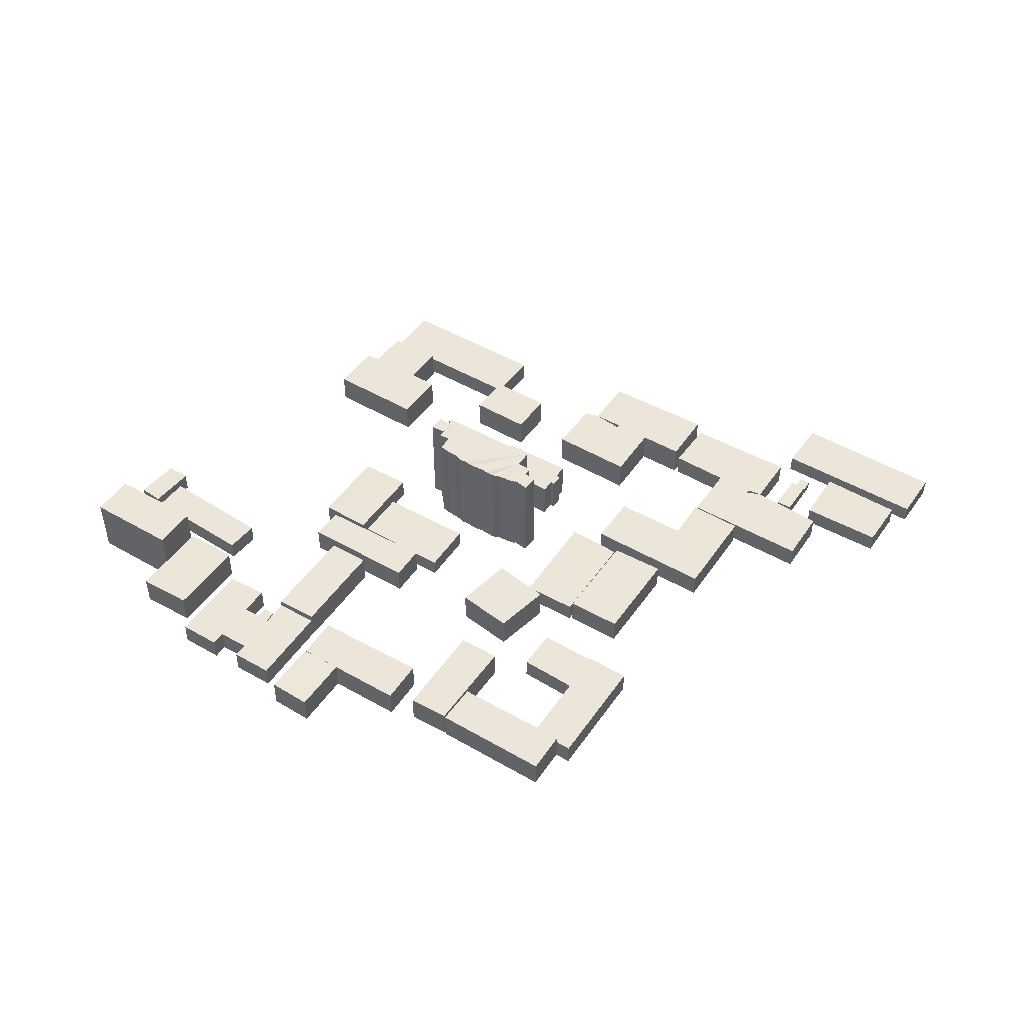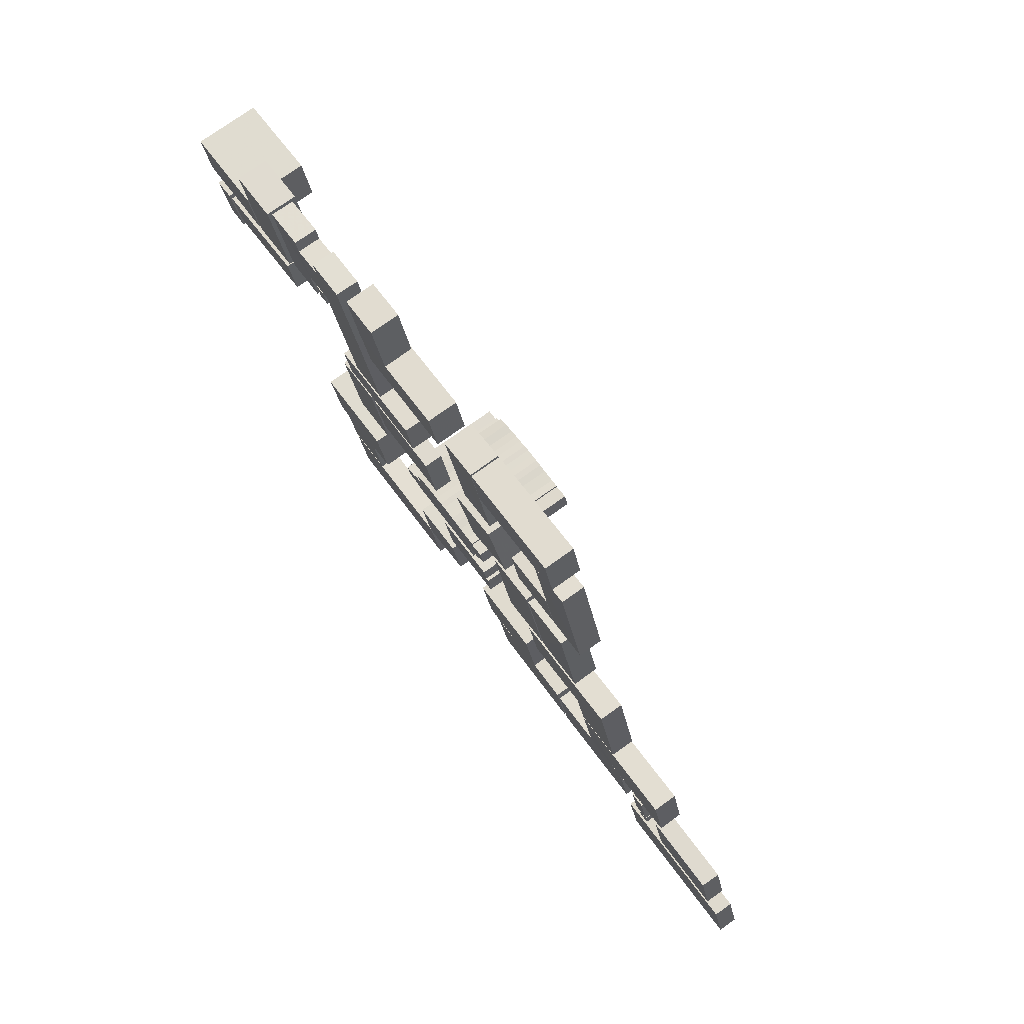
<metadata>
{"format":"obj","ext":"obj","renderer":"f3d","projection":"perspective","resolution":1024,"background":"white","views":[{"elev":47.3,"azim":-163.3,"up":"+Z"},{"elev":75.9,"azim":-125.4,"up":"+Y"}]}
</metadata>
<code>
v 4.307e+05 9.142e+06 0
v 4.307e+05 9.142e+06 0
v 4.307e+05 9.142e+06 0
v 4.307e+05 9.142e+06 0
v 4.307e+05 9.142e+06 11.53
v 4.307e+05 9.142e+06 11.53
v 4.307e+05 9.142e+06 11.53
v 4.307e+05 9.142e+06 11.53
v 4.307e+05 9.142e+06 0
v 4.307e+05 9.142e+06 0
v 4.307e+05 9.142e+06 0
v 4.307e+05 9.142e+06 0
v 4.307e+05 9.142e+06 10.61
v 4.307e+05 9.142e+06 10.61
v 4.307e+05 9.142e+06 10.61
v 4.307e+05 9.142e+06 10.61
v 4.307e+05 9.142e+06 0
v 4.308e+05 9.142e+06 0
v 4.308e+05 9.142e+06 0
v 4.307e+05 9.142e+06 0
v 4.307e+05 9.142e+06 14.78
v 4.308e+05 9.142e+06 14.78
v 4.308e+05 9.142e+06 14.78
v 4.307e+05 9.142e+06 14.78
v 4.308e+05 9.142e+06 0
v 4.308e+05 9.142e+06 0
v 4.308e+05 9.142e+06 0
v 4.308e+05 9.142e+06 0
v 4.308e+05 9.142e+06 14.67
v 4.308e+05 9.142e+06 14.67
v 4.308e+05 9.142e+06 14.67
v 4.308e+05 9.142e+06 14.67
v 4.308e+05 9.142e+06 0
v 4.309e+05 9.142e+06 0
v 4.309e+05 9.142e+06 0
v 4.308e+05 9.142e+06 0
v 4.308e+05 9.142e+06 14.78
v 4.309e+05 9.142e+06 14.78
v 4.309e+05 9.142e+06 14.78
v 4.308e+05 9.142e+06 14.78
v 4.308e+05 9.142e+06 0
v 4.309e+05 9.142e+06 0
v 4.309e+05 9.142e+06 0
v 4.308e+05 9.142e+06 0
v 4.308e+05 9.142e+06 14.3
v 4.309e+05 9.142e+06 14.3
v 4.309e+05 9.142e+06 14.3
v 4.308e+05 9.142e+06 14.3
v 4.309e+05 9.142e+06 0
v 4.309e+05 9.142e+06 0
v 4.309e+05 9.142e+06 0
v 4.309e+05 9.142e+06 0
v 4.309e+05 9.142e+06 0
v 4.309e+05 9.142e+06 0
v 4.309e+05 9.142e+06 0
v 4.309e+05 9.142e+06 0
v 4.309e+05 9.142e+06 0
v 4.309e+05 9.142e+06 0
v 4.309e+05 9.142e+06 0
v 4.309e+05 9.142e+06 0
v 4.309e+05 9.142e+06 11.1
v 4.309e+05 9.142e+06 11.1
v 4.309e+05 9.142e+06 11.1
v 4.309e+05 9.142e+06 11.1
v 4.309e+05 9.142e+06 11.1
v 4.309e+05 9.142e+06 11.1
v 4.309e+05 9.142e+06 11.1
v 4.309e+05 9.142e+06 11.1
v 4.309e+05 9.142e+06 11.1
v 4.309e+05 9.142e+06 11.1
v 4.309e+05 9.142e+06 11.1
v 4.309e+05 9.142e+06 11.1
v 4.309e+05 9.142e+06 0
v 4.309e+05 9.142e+06 0
v 4.309e+05 9.142e+06 0
v 4.309e+05 9.142e+06 0
v 4.309e+05 9.142e+06 14.51
v 4.309e+05 9.142e+06 14.51
v 4.309e+05 9.142e+06 14.51
v 4.309e+05 9.142e+06 14.51
v 4.308e+05 9.142e+06 0
v 4.309e+05 9.142e+06 0
v 4.309e+05 9.142e+06 0
v 4.308e+05 9.142e+06 0
v 4.308e+05 9.142e+06 14.12
v 4.309e+05 9.142e+06 14.12
v 4.309e+05 9.142e+06 14.12
v 4.308e+05 9.142e+06 14.12
v 4.308e+05 9.142e+06 0
v 4.309e+05 9.142e+06 0
v 4.309e+05 9.142e+06 0
v 4.308e+05 9.142e+06 0
v 4.308e+05 9.142e+06 8.936
v 4.309e+05 9.142e+06 8.936
v 4.309e+05 9.142e+06 8.936
v 4.308e+05 9.142e+06 8.936
v 4.309e+05 9.142e+06 0
v 4.309e+05 9.142e+06 0
v 4.309e+05 9.142e+06 0
v 4.309e+05 9.142e+06 0
v 4.309e+05 9.142e+06 10.21
v 4.309e+05 9.142e+06 10.21
v 4.309e+05 9.142e+06 10.21
v 4.309e+05 9.142e+06 10.21
v 4.307e+05 9.142e+06 0
v 4.307e+05 9.142e+06 0
v 4.307e+05 9.142e+06 0
v 4.307e+05 9.142e+06 0
v 4.307e+05 9.142e+06 12.64
v 4.307e+05 9.142e+06 12.64
v 4.307e+05 9.142e+06 12.64
v 4.307e+05 9.142e+06 12.64
v 4.307e+05 9.142e+06 0
v 4.308e+05 9.142e+06 0
v 4.307e+05 9.142e+06 0
v 4.307e+05 9.142e+06 0
v 4.307e+05 9.142e+06 9.357
v 4.308e+05 9.142e+06 9.357
v 4.307e+05 9.142e+06 9.357
v 4.307e+05 9.142e+06 9.357
v 4.307e+05 9.142e+06 0
v 4.307e+05 9.142e+06 0
v 4.307e+05 9.142e+06 0
v 4.307e+05 9.142e+06 0
v 4.307e+05 9.142e+06 0
v 4.307e+05 9.142e+06 0
v 4.307e+05 9.142e+06 12
v 4.307e+05 9.142e+06 12
v 4.307e+05 9.142e+06 12
v 4.307e+05 9.142e+06 12
v 4.307e+05 9.142e+06 12
v 4.307e+05 9.142e+06 12
v 4.306e+05 9.142e+06 0
v 4.307e+05 9.142e+06 0
v 4.307e+05 9.142e+06 0
v 4.307e+05 9.142e+06 0
v 4.307e+05 9.142e+06 0
v 4.306e+05 9.142e+06 0
v 4.306e+05 9.142e+06 0
v 4.307e+05 9.142e+06 0
v 4.307e+05 9.142e+06 0
v 4.306e+05 9.142e+06 0
v 4.306e+05 9.142e+06 11.73
v 4.307e+05 9.142e+06 11.73
v 4.307e+05 9.142e+06 11.73
v 4.307e+05 9.142e+06 11.73
v 4.307e+05 9.142e+06 11.73
v 4.306e+05 9.142e+06 11.73
v 4.306e+05 9.142e+06 11.73
v 4.307e+05 9.142e+06 11.73
v 4.307e+05 9.142e+06 11.73
v 4.306e+05 9.142e+06 11.73
v 4.307e+05 9.142e+06 0
v 4.308e+05 9.142e+06 0
v 4.308e+05 9.142e+06 0
v 4.307e+05 9.142e+06 0
v 4.307e+05 9.142e+06 0
v 4.308e+05 9.142e+06 0
v 4.307e+05 9.141e+06 0
v 4.307e+05 9.142e+06 0
v 4.307e+05 9.142e+06 0
v 4.307e+05 9.142e+06 0
v 4.307e+05 9.142e+06 16.4
v 4.308e+05 9.142e+06 16.4
v 4.308e+05 9.142e+06 16.4
v 4.307e+05 9.142e+06 16.4
v 4.307e+05 9.142e+06 16.4
v 4.308e+05 9.142e+06 16.4
v 4.307e+05 9.141e+06 16.4
v 4.307e+05 9.142e+06 16.4
v 4.307e+05 9.142e+06 16.4
v 4.307e+05 9.142e+06 16.4
v 4.308e+05 9.142e+06 0
v 4.308e+05 9.142e+06 0
v 4.308e+05 9.142e+06 0
v 4.308e+05 9.142e+06 0
v 4.308e+05 9.142e+06 15.15
v 4.308e+05 9.142e+06 15.15
v 4.308e+05 9.142e+06 15.15
v 4.308e+05 9.142e+06 15.15
v 4.308e+05 9.142e+06 0
v 4.309e+05 9.141e+06 0
v 4.309e+05 9.141e+06 0
v 4.308e+05 9.141e+06 0
v 4.308e+05 9.142e+06 10.73
v 4.309e+05 9.141e+06 10.73
v 4.309e+05 9.141e+06 10.73
v 4.308e+05 9.141e+06 10.73
v 4.309e+05 9.142e+06 0
v 4.309e+05 9.142e+06 0
v 4.309e+05 9.142e+06 0
v 4.309e+05 9.142e+06 0
v 4.309e+05 9.141e+06 0
v 4.309e+05 9.141e+06 0
v 4.309e+05 9.142e+06 0
v 4.309e+05 9.142e+06 0
v 4.309e+05 9.142e+06 15.7
v 4.309e+05 9.142e+06 15.7
v 4.309e+05 9.142e+06 15.7
v 4.309e+05 9.142e+06 15.7
v 4.309e+05 9.141e+06 15.7
v 4.309e+05 9.141e+06 15.7
v 4.309e+05 9.142e+06 15.7
v 4.309e+05 9.142e+06 15.7
v 4.309e+05 9.142e+06 0
v 4.31e+05 9.142e+06 0
v 4.31e+05 9.142e+06 0
v 4.309e+05 9.142e+06 0
v 4.309e+05 9.142e+06 15.41
v 4.31e+05 9.142e+06 15.41
v 4.31e+05 9.142e+06 15.41
v 4.309e+05 9.142e+06 15.41
v 4.31e+05 9.142e+06 0
v 4.31e+05 9.142e+06 0
v 4.31e+05 9.142e+06 0
v 4.31e+05 9.142e+06 0
v 4.31e+05 9.142e+06 31.04
v 4.31e+05 9.142e+06 31.04
v 4.31e+05 9.142e+06 31.04
v 4.31e+05 9.142e+06 31.04
v 4.31e+05 9.142e+06 0
v 4.31e+05 9.142e+06 0
v 4.31e+05 9.142e+06 0
v 4.31e+05 9.142e+06 0
v 4.31e+05 9.142e+06 9.372
v 4.31e+05 9.142e+06 9.372
v 4.31e+05 9.142e+06 9.372
v 4.31e+05 9.142e+06 9.372
v 4.309e+05 9.142e+06 0
v 4.31e+05 9.142e+06 0
v 4.31e+05 9.142e+06 0
v 4.309e+05 9.142e+06 0
v 4.309e+05 9.142e+06 9.539
v 4.31e+05 9.142e+06 9.539
v 4.31e+05 9.142e+06 9.539
v 4.309e+05 9.142e+06 9.539
v 4.306e+05 9.142e+06 0
v 4.306e+05 9.142e+06 0
v 4.306e+05 9.142e+06 0
v 4.306e+05 9.142e+06 0
v 4.306e+05 9.142e+06 9.449
v 4.306e+05 9.142e+06 9.449
v 4.306e+05 9.142e+06 9.449
v 4.306e+05 9.142e+06 9.449
v 4.306e+05 9.142e+06 0
v 4.306e+05 9.142e+06 0
v 4.306e+05 9.141e+06 0
v 4.306e+05 9.142e+06 0
v 4.306e+05 9.142e+06 9.198
v 4.306e+05 9.142e+06 9.198
v 4.306e+05 9.141e+06 9.198
v 4.306e+05 9.142e+06 9.198
v 4.306e+05 9.142e+06 0
v 4.306e+05 9.142e+06 0
v 4.306e+05 9.142e+06 0
v 4.306e+05 9.142e+06 0
v 4.306e+05 9.142e+06 5.291
v 4.306e+05 9.142e+06 5.291
v 4.306e+05 9.142e+06 5.291
v 4.306e+05 9.142e+06 5.291
v 4.306e+05 9.142e+06 0
v 4.306e+05 9.142e+06 0
v 4.306e+05 9.142e+06 0
v 4.306e+05 9.142e+06 0
v 4.306e+05 9.142e+06 3.915
v 4.306e+05 9.142e+06 3.915
v 4.306e+05 9.142e+06 3.915
v 4.306e+05 9.142e+06 3.915
v 4.308e+05 9.142e+06 0
v 4.308e+05 9.142e+06 0
v 4.308e+05 9.142e+06 0
v 4.307e+05 9.142e+06 0
v 4.308e+05 9.142e+06 16.5
v 4.308e+05 9.142e+06 16.5
v 4.308e+05 9.142e+06 16.5
v 4.307e+05 9.142e+06 16.5
v 4.309e+05 9.142e+06 0
v 4.309e+05 9.142e+06 0
v 4.309e+05 9.142e+06 0
v 4.309e+05 9.142e+06 0
v 4.309e+05 9.142e+06 3.679
v 4.309e+05 9.142e+06 3.679
v 4.309e+05 9.142e+06 3.679
v 4.309e+05 9.142e+06 3.679
v 4.308e+05 9.142e+06 0
v 4.308e+05 9.142e+06 0
v 4.308e+05 9.142e+06 0
v 4.308e+05 9.142e+06 0
v 4.308e+05 9.142e+06 0
v 4.308e+05 9.142e+06 0
v 4.308e+05 9.142e+06 0
v 4.308e+05 9.142e+06 0
v 4.308e+05 9.142e+06 19.67
v 4.308e+05 9.142e+06 19.67
v 4.308e+05 9.142e+06 19.67
v 4.308e+05 9.142e+06 19.67
v 4.308e+05 9.142e+06 19.67
v 4.308e+05 9.142e+06 19.67
v 4.308e+05 9.142e+06 19.67
v 4.308e+05 9.142e+06 19.67
v 4.308e+05 9.142e+06 0
v 4.308e+05 9.142e+06 0
v 4.308e+05 9.142e+06 0
v 4.308e+05 9.142e+06 0
v 4.308e+05 9.142e+06 0
v 4.308e+05 9.142e+06 0
v 4.308e+05 9.142e+06 0
v 4.308e+05 9.142e+06 0
v 4.308e+05 9.142e+06 0
v 4.308e+05 9.142e+06 0
v 4.308e+05 9.142e+06 0
v 4.308e+05 9.142e+06 0
v 4.308e+05 9.142e+06 0
v 4.308e+05 9.142e+06 0
v 4.308e+05 9.142e+06 0
v 4.308e+05 9.142e+06 0
v 4.308e+05 9.142e+06 0
v 4.308e+05 9.142e+06 0
v 4.308e+05 9.142e+06 0
v 4.308e+05 9.142e+06 0
v 4.308e+05 9.142e+06 0
v 4.308e+05 9.142e+06 0
v 4.308e+05 9.142e+06 0
v 4.308e+05 9.142e+06 0
v 4.308e+05 9.142e+06 0
v 4.308e+05 9.142e+06 0
v 4.308e+05 9.142e+06 0
v 4.308e+05 9.142e+06 0
v 4.308e+05 9.142e+06 51.83
v 4.308e+05 9.142e+06 51.83
v 4.308e+05 9.142e+06 51.83
v 4.308e+05 9.142e+06 51.83
v 4.308e+05 9.142e+06 51.83
v 4.308e+05 9.142e+06 51.83
v 4.308e+05 9.142e+06 51.83
v 4.308e+05 9.142e+06 51.83
v 4.308e+05 9.142e+06 51.83
v 4.308e+05 9.142e+06 51.83
v 4.308e+05 9.142e+06 51.83
v 4.308e+05 9.142e+06 51.83
v 4.308e+05 9.142e+06 51.83
v 4.308e+05 9.142e+06 51.83
v 4.308e+05 9.142e+06 51.83
v 4.308e+05 9.142e+06 51.83
v 4.308e+05 9.142e+06 51.83
v 4.308e+05 9.142e+06 51.83
v 4.308e+05 9.142e+06 51.83
v 4.308e+05 9.142e+06 51.83
v 4.308e+05 9.142e+06 51.83
v 4.308e+05 9.142e+06 51.83
v 4.308e+05 9.142e+06 51.83
v 4.308e+05 9.142e+06 51.83
v 4.308e+05 9.142e+06 51.83
v 4.308e+05 9.142e+06 51.83
v 4.308e+05 9.142e+06 51.83
v 4.308e+05 9.142e+06 51.83
f 3 2 4
f 2 1 4
f 7 6 8
f 6 5 8
f 1 2 5
f 2 6 5
f 2 3 6
f 3 7 6
f 3 4 7
f 4 8 7
f 4 1 8
f 1 5 8
f 12 10 9
f 10 12 11
f 16 14 13
f 14 16 15
f 9 10 13
f 10 14 13
f 10 11 14
f 11 15 14
f 11 12 15
f 12 16 15
f 12 9 16
f 9 13 16
f 19 17 20
f 17 19 18
f 23 21 24
f 21 23 22
f 17 18 21
f 18 22 21
f 18 19 22
f 19 23 22
f 19 20 23
f 20 24 23
f 20 17 24
f 17 21 24
f 27 26 28
f 26 25 28
f 31 30 32
f 30 29 32
f 25 26 29
f 26 30 29
f 26 27 30
f 27 31 30
f 27 28 31
f 28 32 31
f 28 25 32
f 25 29 32
f 33 35 34
f 35 33 36
f 37 39 38
f 39 37 40
f 33 34 37
f 34 38 37
f 34 35 38
f 35 39 38
f 35 36 39
f 36 40 39
f 36 33 40
f 33 37 40
f 43 42 44
f 42 41 44
f 47 46 48
f 46 45 48
f 41 42 45
f 42 46 45
f 42 43 46
f 43 47 46
f 43 44 47
f 44 48 47
f 44 41 48
f 41 45 48
f 57 55 54
f 57 56 55
f 58 49 60
f 59 58 60
f 52 57 54
f 53 52 54
f 58 51 49
f 51 50 49
f 51 58 57
f 52 51 57
f 69 67 66
f 69 68 67
f 70 61 72
f 71 70 72
f 64 69 66
f 65 64 66
f 70 63 61
f 63 62 61
f 63 70 69
f 64 63 69
f 49 50 61
f 50 62 61
f 50 51 62
f 51 63 62
f 51 52 63
f 52 64 63
f 52 53 64
f 53 65 64
f 53 54 65
f 54 66 65
f 54 55 66
f 55 67 66
f 55 56 67
f 56 68 67
f 56 57 68
f 57 69 68
f 57 58 69
f 58 70 69
f 58 59 70
f 59 71 70
f 59 60 71
f 60 72 71
f 60 49 72
f 49 61 72
f 74 73 76
f 75 74 76
f 78 77 80
f 79 78 80
f 73 74 77
f 74 78 77
f 74 75 78
f 75 79 78
f 75 76 79
f 76 80 79
f 76 73 80
f 73 77 80
f 83 81 84
f 81 83 82
f 87 85 88
f 85 87 86
f 81 82 85
f 82 86 85
f 82 83 86
f 83 87 86
f 83 84 87
f 84 88 87
f 84 81 88
f 81 85 88
f 91 90 92
f 90 89 92
f 95 94 96
f 94 93 96
f 89 90 93
f 90 94 93
f 90 91 94
f 91 95 94
f 91 92 95
f 92 96 95
f 92 89 96
f 89 93 96
f 98 97 100
f 99 98 100
f 102 101 104
f 103 102 104
f 97 98 101
f 98 102 101
f 98 99 102
f 99 103 102
f 99 100 103
f 100 104 103
f 100 97 104
f 97 101 104
f 107 105 108
f 105 107 106
f 111 109 112
f 109 111 110
f 105 106 109
f 106 110 109
f 106 107 110
f 107 111 110
f 107 108 111
f 108 112 111
f 108 105 112
f 105 109 112
f 113 115 114
f 115 113 116
f 117 119 118
f 119 117 120
f 113 114 117
f 114 118 117
f 114 115 118
f 115 119 118
f 115 116 119
f 116 120 119
f 116 113 120
f 113 117 120
f 124 121 126
f 121 124 122
f 124 123 122
f 125 124 126
f 130 127 132
f 127 130 128
f 130 129 128
f 131 130 132
f 121 122 127
f 122 128 127
f 122 123 128
f 123 129 128
f 123 124 129
f 124 130 129
f 124 125 130
f 125 131 130
f 125 126 131
f 126 132 131
f 126 121 132
f 121 127 132
f 141 134 133
f 135 134 141
f 140 135 141
f 135 137 136
f 135 138 137
f 135 140 138
f 140 139 138
f 139 133 142
f 139 141 133
f 151 144 143
f 145 144 151
f 150 145 151
f 145 147 146
f 145 148 147
f 145 150 148
f 150 149 148
f 149 143 152
f 149 151 143
f 133 134 143
f 134 144 143
f 134 135 144
f 135 145 144
f 135 136 145
f 136 146 145
f 136 137 146
f 137 147 146
f 137 138 147
f 138 148 147
f 138 139 148
f 139 149 148
f 139 140 149
f 140 150 149
f 140 141 150
f 141 151 150
f 141 142 151
f 142 152 151
f 142 133 152
f 133 143 152
f 159 162 160
f 158 155 154
f 157 162 159
f 158 157 159
f 162 161 160
f 156 158 154
f 153 156 154
f 156 153 162
f 157 156 162
f 169 172 170
f 168 165 164
f 167 172 169
f 168 167 169
f 172 171 170
f 166 168 164
f 163 166 164
f 166 163 172
f 167 166 172
f 153 154 163
f 154 164 163
f 154 155 164
f 155 165 164
f 155 156 165
f 156 166 165
f 156 157 166
f 157 167 166
f 157 158 167
f 158 168 167
f 158 159 168
f 159 169 168
f 159 160 169
f 160 170 169
f 160 161 170
f 161 171 170
f 161 162 171
f 162 172 171
f 162 153 172
f 153 163 172
f 175 173 176
f 173 175 174
f 179 177 180
f 177 179 178
f 173 174 177
f 174 178 177
f 174 175 178
f 175 179 178
f 175 176 179
f 176 180 179
f 176 173 180
f 173 177 180
f 183 181 184
f 181 183 182
f 187 185 188
f 185 187 186
f 181 182 185
f 182 186 185
f 182 183 186
f 183 187 186
f 183 184 187
f 184 188 187
f 184 181 188
f 181 185 188
f 192 191 190
f 189 195 190
f 195 192 190
f 195 189 196
f 192 195 193
f 195 194 193
f 200 199 198
f 197 203 198
f 203 200 198
f 203 197 204
f 200 203 201
f 203 202 201
f 189 190 197
f 190 198 197
f 190 191 198
f 191 199 198
f 191 192 199
f 192 200 199
f 192 193 200
f 193 201 200
f 193 194 201
f 194 202 201
f 194 195 202
f 195 203 202
f 195 196 203
f 196 204 203
f 196 189 204
f 189 197 204
f 207 205 208
f 205 207 206
f 211 209 212
f 209 211 210
f 205 206 209
f 206 210 209
f 206 207 210
f 207 211 210
f 207 208 211
f 208 212 211
f 208 205 212
f 205 209 212
f 214 213 216
f 215 214 216
f 218 217 220
f 219 218 220
f 213 214 217
f 214 218 217
f 214 215 218
f 215 219 218
f 215 216 219
f 216 220 219
f 216 213 220
f 213 217 220
f 223 221 224
f 221 223 222
f 227 225 228
f 225 227 226
f 221 222 225
f 222 226 225
f 222 223 226
f 223 227 226
f 223 224 227
f 224 228 227
f 224 221 228
f 221 225 228
f 231 229 232
f 229 231 230
f 235 233 236
f 233 235 234
f 229 230 233
f 230 234 233
f 230 231 234
f 231 235 234
f 231 232 235
f 232 236 235
f 232 229 236
f 229 233 236
f 238 237 240
f 239 238 240
f 242 241 244
f 243 242 244
f 237 238 241
f 238 242 241
f 238 239 242
f 239 243 242
f 239 240 243
f 240 244 243
f 240 237 244
f 237 241 244
f 247 245 248
f 245 247 246
f 251 249 252
f 249 251 250
f 245 246 249
f 246 250 249
f 246 247 250
f 247 251 250
f 247 248 251
f 248 252 251
f 248 245 252
f 245 249 252
f 253 255 254
f 255 253 256
f 257 259 258
f 259 257 260
f 253 254 257
f 254 258 257
f 254 255 258
f 255 259 258
f 255 256 259
f 256 260 259
f 256 253 260
f 253 257 260
f 263 262 264
f 262 261 264
f 267 266 268
f 266 265 268
f 261 262 265
f 262 266 265
f 262 263 266
f 263 267 266
f 263 264 267
f 264 268 267
f 264 261 268
f 261 265 268
f 271 269 272
f 269 271 270
f 275 273 276
f 273 275 274
f 269 270 273
f 270 274 273
f 270 271 274
f 271 275 274
f 271 272 275
f 272 276 275
f 272 269 276
f 269 273 276
f 279 277 280
f 277 279 278
f 283 281 284
f 281 283 282
f 277 278 281
f 278 282 281
f 278 279 282
f 279 283 282
f 279 280 283
f 280 284 283
f 280 277 284
f 277 281 284
f 287 289 288
f 289 287 286
f 285 292 286
f 292 289 286
f 291 290 289
f 292 291 289
f 295 297 296
f 297 295 294
f 293 300 294
f 300 297 294
f 299 298 297
f 300 299 297
f 285 286 293
f 286 294 293
f 286 287 294
f 287 295 294
f 287 288 295
f 288 296 295
f 288 289 296
f 289 297 296
f 289 290 297
f 290 298 297
f 290 291 298
f 291 299 298
f 291 292 299
f 292 300 299
f 292 285 300
f 285 293 300
f 316 324 323
f 321 316 323
f 321 318 316
f 321 320 319
f 318 321 319
f 318 317 316
f 313 312 316
f 315 314 316
f 314 313 316
f 312 311 316
f 324 311 310
f 316 311 324
f 309 324 310
f 309 325 324
f 325 306 305
f 307 306 325
f 308 307 325
f 309 308 325
f 304 325 305
f 304 303 302
f 327 326 325
f 304 327 325
f 327 304 302
f 327 301 328
f 327 302 301
f 344 352 351
f 349 344 351
f 349 346 344
f 349 348 347
f 346 349 347
f 346 345 344
f 341 340 344
f 343 342 344
f 342 341 344
f 340 339 344
f 352 339 338
f 344 339 352
f 337 352 338
f 337 353 352
f 353 334 333
f 335 334 353
f 336 335 353
f 337 336 353
f 332 353 333
f 332 331 330
f 355 354 353
f 332 355 353
f 355 332 330
f 355 329 356
f 355 330 329
f 301 302 329
f 302 330 329
f 302 303 330
f 303 331 330
f 303 304 331
f 304 332 331
f 304 305 332
f 305 333 332
f 305 306 333
f 306 334 333
f 306 307 334
f 307 335 334
f 307 308 335
f 308 336 335
f 308 309 336
f 309 337 336
f 309 310 337
f 310 338 337
f 310 311 338
f 311 339 338
f 311 312 339
f 312 340 339
f 312 313 340
f 313 341 340
f 313 314 341
f 314 342 341
f 314 315 342
f 315 343 342
f 315 316 343
f 316 344 343
f 316 317 344
f 317 345 344
f 317 318 345
f 318 346 345
f 318 319 346
f 319 347 346
f 319 320 347
f 320 348 347
f 320 321 348
f 321 349 348
f 321 322 349
f 322 350 349
f 322 323 350
f 323 351 350
f 323 324 351
f 324 352 351
f 324 325 352
f 325 353 352
f 325 326 353
f 326 354 353
f 326 327 354
f 327 355 354
f 327 328 355
f 328 356 355
f 328 301 356
f 301 329 356

</code>
